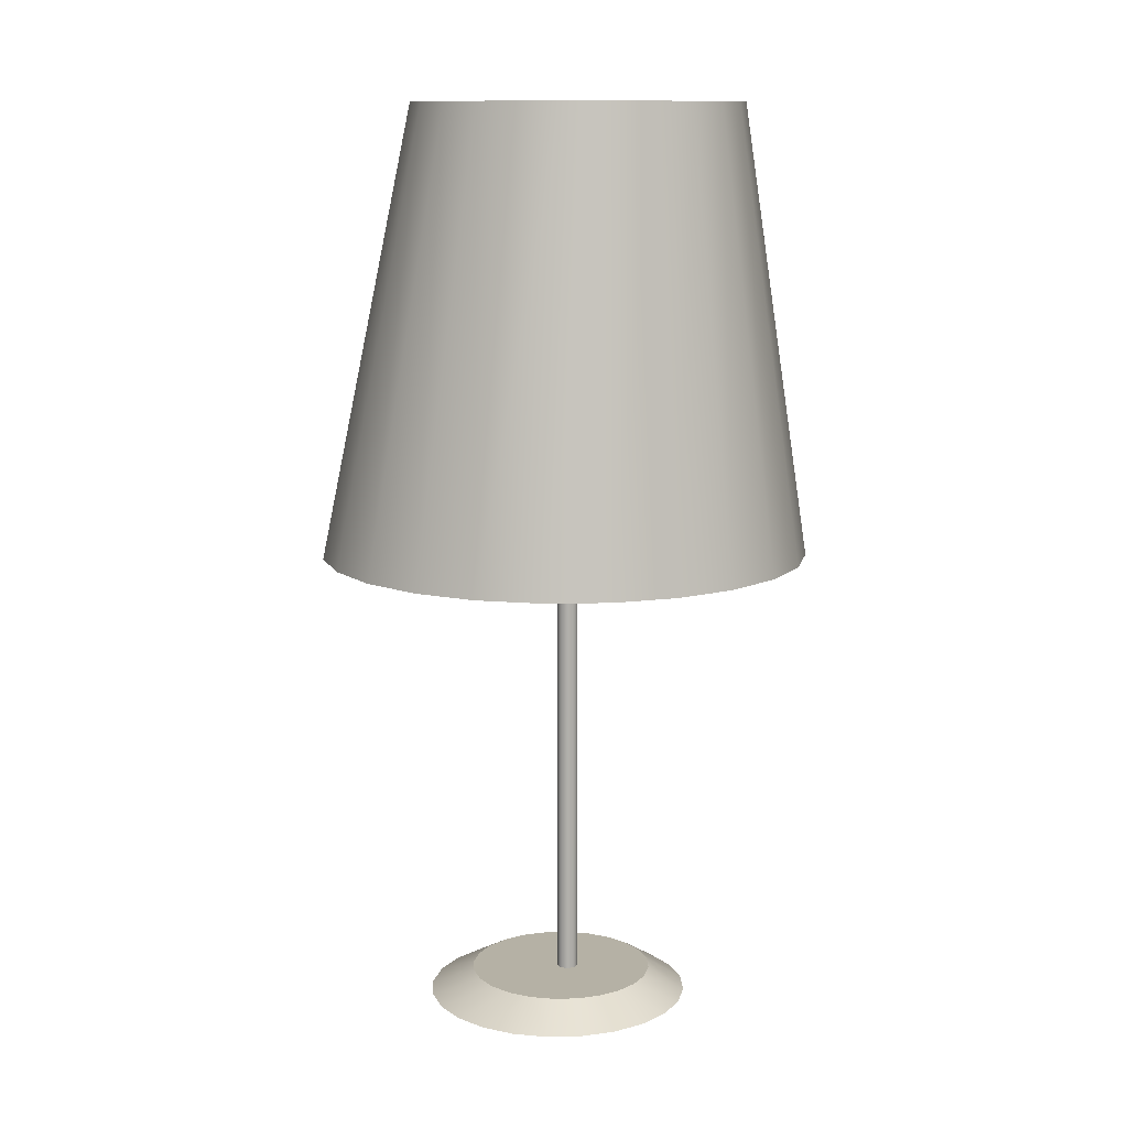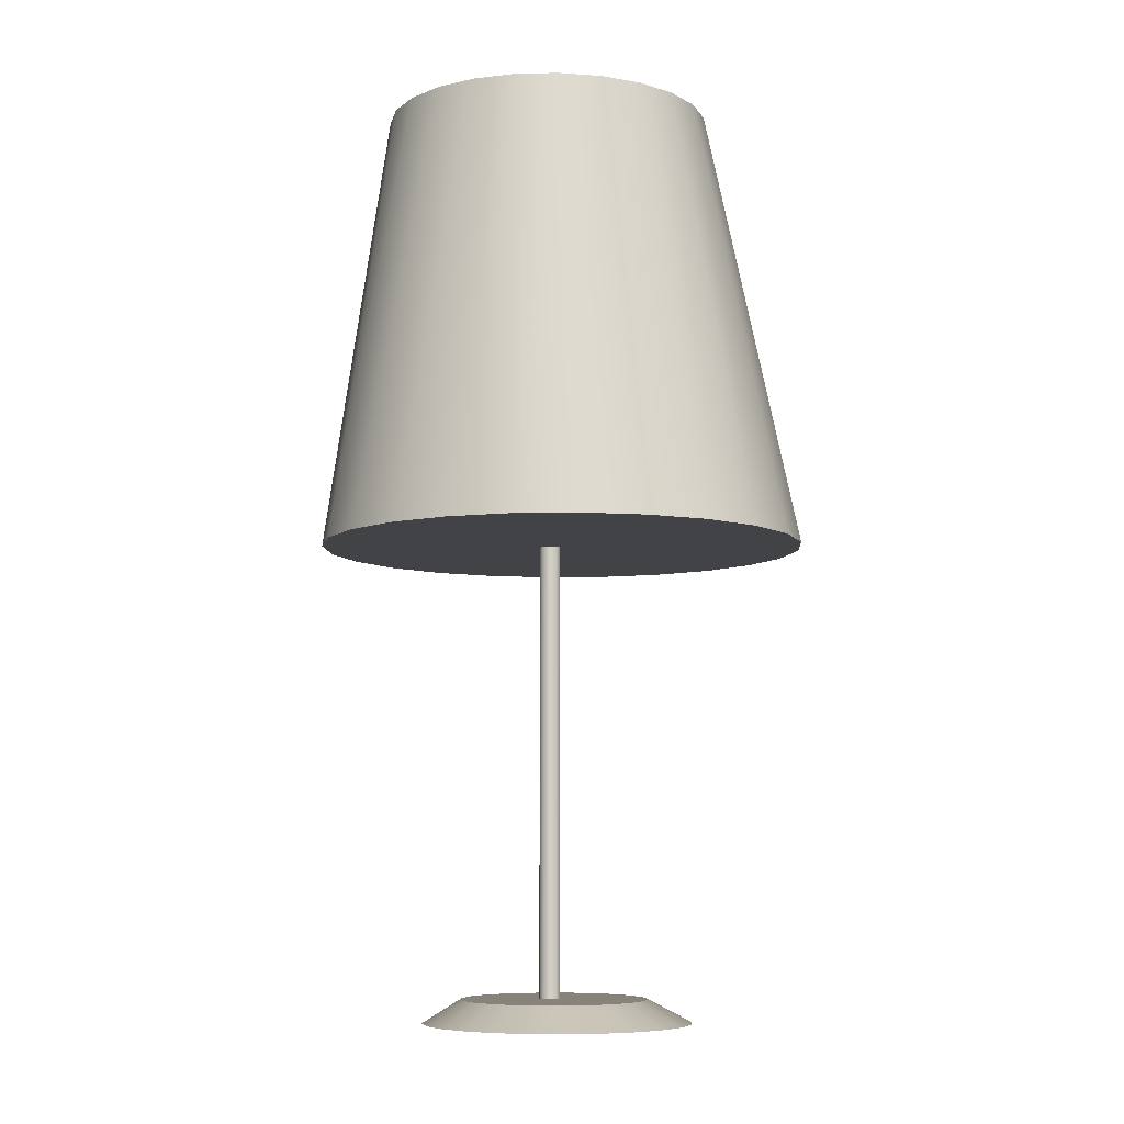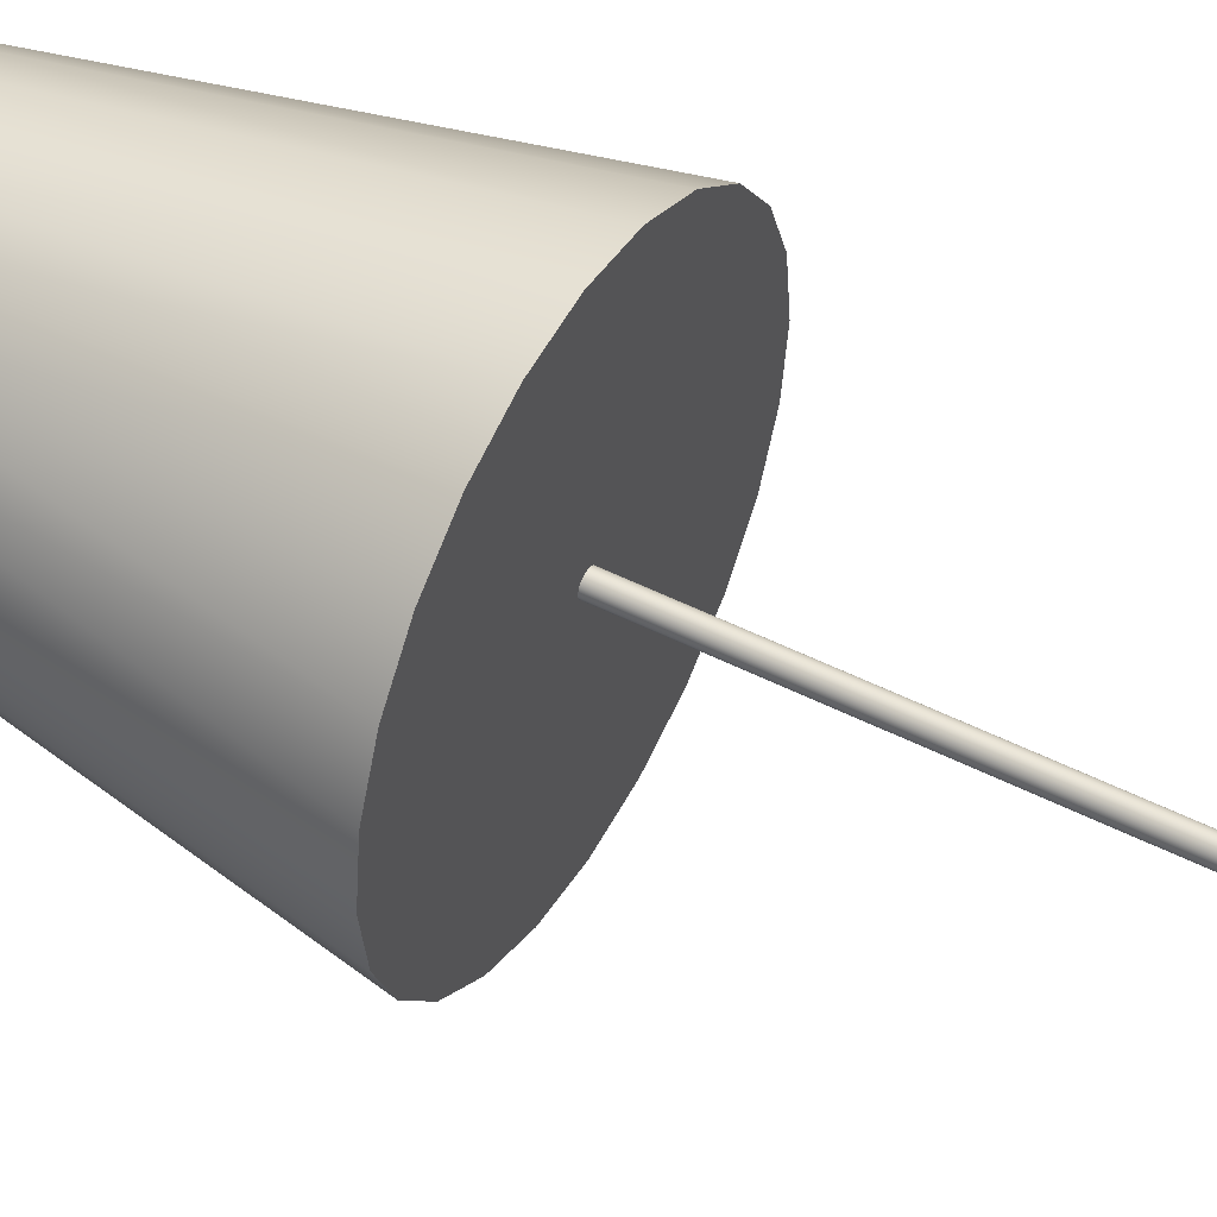
<metadata>
{"format":"obj","ext":"obj","renderer":"f3d","projection":"perspective","resolution":1024,"background":"white","views":[{"elev":11.8,"azim":-160.4,"up":"+Y"},{"elev":-7.4,"azim":70.9,"up":"+Y"},{"elev":50.2,"azim":-60.9,"up":"+Z"}]}
</metadata>
<code>
v -0.1482 0.4541 0.03875
v -0.2137 0.06601 -0.00923
v -0.2066 0.06601 0.04563
v -0.1531 0.4541 0.001735
v -0.134 0.4541 0.07325
v -0.2065 0.06601 -0.06408
v -0.1854 0.06601 0.09677
v -0.1482 0.4541 -0.03528
v 0.1281 0.4541 -0.03501
v 0.2102 0.06601 -0.008825
v 0.203 0.06601 -0.06369
v 0.1329 0.4541 0.002005
v 0.2029 0.06601 0.04602
v -0.1113 0.4541 0.1029
v -0.1852 0.06601 -0.1152
v 0.1139 0.4541 -0.06951
v 0.128 0.4541 0.03902
v -0.1518 0.06601 0.1407
v -0.1338 0.4541 -0.06976
v 0.1819 0.06601 -0.1148
v 0.1817 0.06601 0.09712
v -0.1079 0.06601 0.1744
v -0.1515 0.06601 -0.159
v 0.09116 0.4541 -0.09916
v 0.1137 0.4541 0.0735
v -0.08169 0.4541 0.1256
v -0.1111 0.4541 -0.09935
v 0.1482 0.06601 -0.1588
v 0.1479 0.06601 0.141
v -0.05685 0.06601 0.1956
v 0.09097 0.4541 0.1031
v -0.1076 0.06601 -0.1927
v 0.1044 0.06601 -0.1925
v -0.04721 0.4541 0.14
v 0.104 0.06601 0.1746
v -0.08145 0.4541 -0.122
v 0.06156 0.4541 -0.1219
v -0.002001 0.06601 0.2029
v 0.06132 0.4541 0.1258
v -0.05646 0.06601 -0.2138
v 0.05326 0.06601 -0.2137
v -0.0102 0.4541 0.1449
v 0.05287 0.06601 0.1957
v -0.04695 0.4541 -0.1363
v 0.02708 0.4541 -0.1362
v 0.02682 0.4541 0.14
v -0.001596 0.06601 -0.221
v -0.009926 0.4541 -0.1411
v -0.1695 0.06601 0.0487
v -0.1518 0.06601 0.09151
v -0.1755 0.06601 0.002786
v -0.1237 0.06601 0.1283
v 0.1793 0.06601 0.003127
v 0.1732 0.06601 0.04904
v 0.1554 0.06601 0.0918
v 0.1733 0.06601 -0.04279
v -0.1694 0.06601 -0.04312
v 0.1556 0.06601 -0.08559
v -0.08697 0.06601 0.1565
v 0.1272 0.06601 0.1285
v 0.1274 0.06601 -0.1224
v -0.1517 0.06601 -0.08589
v -0.04421 0.06601 0.1743
v 0.09043 0.06601 0.1567
v 0.09072 0.06601 -0.1506
v -0.1234 0.06601 -0.1226
v 0.04762 0.06601 0.1744
v -0.08668 0.06601 -0.1508
v 0.04795 0.06601 -0.1684
v 0.001706 0.06601 0.1804
v -0.04387 0.06601 -0.1684
v 0.002047 0.06601 -0.1744
v 0.001358 -0.3264 -0.00629
v -0.003308 -0.3264 -0.00629
v -0.000978 -0.3264 -0.006595
v 0.003531 -0.3264 -0.005388
v -0.000978 0.4131 -0.006595
v -0.07613 -0.3264 0.000826
v 0.001358 0.4131 -0.00629
v 0.08577 -0.3264 0.000826
v 0.003531 0.4131 -0.005388
v -0.005488 -0.3264 -0.005388
v -0.003308 0.4131 -0.00629
v -0.07337 -0.3264 -0.02012
v 0.005399 0.4131 -0.003953
v 0.005399 -0.3264 -0.003953
v -0.109 -0.3463 -0.001475
v -0.007356 -0.3264 -0.003953
v -0.005488 0.4131 -0.005388
v 0.08301 -0.3264 -0.02012
v -0.007356 0.4131 -0.003953
v 0.006833 -0.3264 -0.002086
v -0.105 -0.3463 -0.03151
v -0.105 -0.3463 0.02857
v -0.00879 -0.3264 -0.002086
v -0.06528 -0.3264 -0.03965
v 0.1232 -0.3463 -0.001475
v -0.00879 0.4131 -0.002086
v 0.007735 -0.3264 8.7e-05
v -0.07337 -0.3264 0.02178
v 0.1192 -0.3463 0.02857
v -0.009685 -0.3264 8.7e-05
v 0.07492 -0.3264 -0.03965
v 0.1192 -0.3463 -0.03151
v 0.006833 0.4131 -0.002086
v 0.00804 -0.3264 0.002424
v -0.09341 -0.3463 -0.05951
v -0.06528 -0.3264 0.04131
v -0.009997 -0.3264 0.002424
v 0.1076 -0.3463 0.05657
v -0.009685 0.4131 8.7e-05
v -0.05242 -0.3264 -0.05641
v 0.08301 -0.3264 0.02178
v 0.007735 0.4131 8.7e-05
v -0.09341 -0.3463 0.05657
v 0.07492 -0.3264 0.04131
v -0.009685 -0.3264 0.00476
v -0.009997 0.4131 0.002424
v 0.06206 -0.3264 -0.05641
v 0.1076 -0.3463 -0.05951
v 0.007735 -0.3264 0.00476
v 0.00804 0.4131 0.002424
v -0.07495 -0.3463 -0.08355
v -0.05242 -0.3264 0.05807
v 0.06206 -0.3264 0.05807
v -0.009685 0.4131 0.00476
v -0.00879 -0.3264 0.006933
v 0.0892 -0.3463 0.0806
v -0.03565 -0.3264 -0.06927
v 0.006833 -0.3264 0.006933
v -0.07495 -0.3463 0.0806
v -0.000978 -0.3264 0.01144
v -0.00879 0.4131 0.006933
v -0.007356 -0.3264 0.008801
v 0.0453 -0.3264 -0.06927
v 0.0892 -0.3463 -0.08355
v 0.005399 -0.3264 0.008801
v 0.007735 0.4131 0.00476
v -0.05092 -0.3463 -0.102
v -0.03565 -0.3264 0.07093
v 0.0453 -0.3264 0.07093
v -0.003308 -0.3264 0.01114
v 0.001358 -0.3264 0.01114
v -0.007356 0.4131 0.008801
v -0.005488 -0.3264 0.01023
v 0.06516 -0.3463 0.09905
v -0.01613 -0.3264 -0.07736
v 0.003531 -0.3264 0.01023
v 0.006833 0.4131 0.006933
v -0.05092 -0.3463 0.09905
v -0.003308 0.4131 0.01114
v -0.000978 0.4131 0.01144
v 0.02577 -0.3264 -0.07736
v 0.06516 -0.3463 -0.102
v 0.003531 0.4131 0.01023
v 0.005399 0.4131 0.008801
v -0.02292 -0.3463 -0.1136
v -0.01613 -0.3264 0.07902
v 0.02577 -0.3264 0.07902
v -0.005488 0.4131 0.01023
v 0.001358 0.4131 0.01114
v 0.03716 -0.3463 0.1106
v 0.004816 -0.3264 -0.08012
v -0.02292 -0.3463 0.1106
v 0.03716 -0.3463 -0.1136
v 0.007117 -0.3463 -0.1175
v 0.004816 -0.3264 0.08178
v 0.007117 -0.3463 0.1146
g mesh1_mesh1-geometry
f 1 2 3
f 2 1 4
f 3 5 1
f 4 6 2
f 5 3 7
f 6 4 8
f 9 10 11
f 12 13 10
f 7 14 5
f 8 15 6
f 10 9 12
f 11 16 9
f 13 12 17
f 14 7 18
f 15 8 19
f 16 11 20
f 17 21 13
f 22 14 18
f 19 23 15
f 20 24 16
f 21 17 25
f 14 22 26
f 23 19 27
f 24 20 28
f 25 29 21
f 30 26 22
f 29 25 31
f 27 32 23
f 33 24 28
f 26 30 34
f 31 35 29
f 32 27 36
f 24 33 37
f 38 34 30
f 35 31 39
f 36 40 32
f 41 37 33
f 34 38 42
f 39 43 35
f 40 36 44
f 37 41 45
f 38 46 42
f 46 38 43
f 43 39 46
f 44 47 40
f 47 45 41
f 47 44 48
f 45 47 48
g mesh1_mesh1-geometry
f 3 2 1
f 4 1 2
f 2 10 3
f 3 10 2
f 1 5 3
f 49 4 1
f 1 4 49
f 2 6 4
f 2 11 10
f 10 11 2
f 3 10 13
f 13 10 3
f 7 3 5
f 50 1 5
f 5 1 50
f 4 49 51
f 51 49 4
f 1 50 49
f 49 50 1
f 8 4 6
f 6 11 2
f 2 11 6
f 11 10 9
f 10 13 12
f 3 13 7
f 7 13 3
f 5 14 7
f 5 52 50
f 50 52 5
f 53 51 49
f 49 51 53
f 51 8 4
f 4 8 51
f 54 49 50
f 50 49 54
f 6 15 8
f 6 20 11
f 11 20 6
f 12 9 10
f 9 16 11
f 17 12 13
f 7 13 21
f 21 13 7
f 18 7 14
f 52 5 14
f 14 5 52
f 55 50 52
f 52 50 55
f 56 51 53
f 53 51 56
f 53 49 54
f 54 49 53
f 8 51 57
f 57 51 8
f 54 50 55
f 55 50 54
f 19 8 15
f 15 20 6
f 6 20 15
f 20 11 16
f 56 12 9
f 9 12 56
f 58 9 16
f 16 9 58
f 53 17 12
f 12 17 53
f 13 21 17
f 7 21 18
f 18 21 7
f 18 14 22
f 14 59 52
f 52 59 14
f 55 52 60
f 60 52 55
f 56 57 51
f 51 57 56
f 12 56 53
f 53 56 12
f 17 53 54
f 54 53 17
f 57 19 8
f 8 19 57
f 25 54 55
f 55 54 25
f 15 23 19
f 15 28 20
f 20 28 15
f 16 24 20
f 9 58 56
f 56 58 9
f 16 61 58
f 58 61 16
f 25 17 21
f 18 21 29
f 29 21 18
f 26 22 14
f 18 29 22
f 22 29 18
f 59 14 26
f 26 14 59
f 60 52 59
f 59 52 60
f 31 55 60
f 60 55 31
f 58 57 56
f 56 57 58
f 54 25 17
f 17 25 54
f 19 57 62
f 62 57 19
f 55 31 25
f 25 31 55
f 27 19 23
f 23 28 15
f 15 28 23
f 28 20 24
f 61 16 24
f 24 16 61
f 61 62 58
f 58 62 61
f 21 29 25
f 22 26 30
f 22 29 35
f 35 29 22
f 26 63 59
f 59 63 26
f 60 59 64
f 64 59 60
f 64 31 60
f 60 31 64
f 58 62 57
f 57 62 58
f 62 27 19
f 19 27 62
f 31 25 29
f 23 32 27
f 23 33 28
f 28 33 23
f 28 24 33
f 24 65 61
f 61 65 24
f 61 66 62
f 62 66 61
f 34 30 26
f 22 35 30
f 30 35 22
f 29 35 31
f 63 26 34
f 34 26 63
f 64 59 63
f 63 59 64
f 31 64 39
f 39 64 31
f 27 62 66
f 66 62 27
f 36 27 32
f 32 33 23
f 23 33 32
f 37 33 24
f 65 24 37
f 37 24 65
f 65 66 61
f 61 66 65
f 30 34 38
f 30 35 43
f 43 35 30
f 39 31 35
f 42 63 34
f 34 63 42
f 64 63 67
f 67 63 64
f 67 39 64
f 64 39 67
f 68 27 66
f 66 27 68
f 27 68 36
f 36 68 27
f 32 40 36
f 32 41 33
f 33 41 32
f 33 37 41
f 37 69 65
f 65 69 37
f 65 68 66
f 66 68 65
f 42 38 34
f 30 43 38
f 38 43 30
f 35 43 39
f 63 42 70
f 70 42 63
f 67 63 70
f 70 63 67
f 39 67 46
f 46 67 39
f 71 36 68
f 68 36 71
f 44 36 40
f 40 41 32
f 32 41 40
f 45 41 37
f 69 37 45
f 45 37 69
f 69 68 65
f 65 68 69
f 42 46 38
f 43 38 46
f 46 39 43
f 46 70 42
f 42 70 46
f 70 46 67
f 67 46 70
f 36 71 44
f 44 71 36
f 69 71 68
f 68 71 69
f 40 47 44
f 41 40 47
f 47 40 41
f 41 45 47
f 45 72 69
f 69 72 45
f 71 48 44
f 44 48 71
f 71 69 72
f 72 69 71
f 48 44 47
f 48 47 45
f 72 45 48
f 48 45 72
f 48 71 72
f 72 71 48
g mesh2_mesh2-geometry
f 73 74 75
f 74 73 76
f 75 74 73
f 76 73 74
f 74 77 75
f 75 77 74
f 78 75 74
f 74 75 78
f 75 79 73
f 73 79 75
f 75 80 73
f 73 80 75
f 73 81 76
f 76 81 73
f 73 80 76
f 76 80 73
f 74 76 82
f 82 76 74
f 77 74 83
f 83 74 77
f 79 75 77
f 77 75 79
f 75 78 84
f 84 78 75
f 78 74 82
f 82 74 78
f 81 73 79
f 79 73 81
f 84 80 75
f 75 80 84
f 85 76 81
f 81 76 85
f 76 80 86
f 86 80 76
f 82 76 86
f 86 76 82
f 82 83 74
f 74 83 82
f 83 79 77
f 77 79 83
f 84 87 78
f 78 87 84
f 78 82 88
f 88 82 78
f 79 89 81
f 81 89 79
f 84 90 80
f 80 90 84
f 76 85 86
f 86 85 76
f 81 91 85
f 85 91 81
f 86 80 92
f 92 80 86
f 82 86 88
f 88 86 82
f 83 82 89
f 89 82 83
f 79 83 89
f 89 83 79
f 87 84 93
f 93 84 87
f 94 78 87
f 87 78 94
f 88 89 82
f 82 89 88
f 78 88 95
f 95 88 78
f 81 89 91
f 91 89 81
f 96 90 84
f 84 90 96
f 97 90 80
f 80 90 97
f 85 92 86
f 86 92 85
f 85 91 98
f 98 91 85
f 92 80 99
f 99 80 92
f 88 86 92
f 92 86 88
f 96 93 84
f 84 93 96
f 93 97 87
f 87 97 93
f 78 94 100
f 100 94 78
f 87 101 94
f 94 101 87
f 89 88 91
f 91 88 89
f 88 92 95
f 95 92 88
f 98 88 95
f 95 88 98
f 78 95 102
f 102 95 78
f 96 103 90
f 90 103 96
f 90 97 104
f 104 97 90
f 80 101 97
f 97 101 80
f 92 85 105
f 105 85 92
f 88 98 91
f 91 98 88
f 85 98 105
f 105 98 85
f 99 80 106
f 106 80 99
f 95 92 99
f 99 92 95
f 105 99 92
f 92 99 105
f 93 96 107
f 107 96 93
f 93 104 97
f 97 104 93
f 87 97 101
f 101 97 87
f 94 108 100
f 100 108 94
f 78 109 100
f 100 109 78
f 94 101 110
f 110 101 94
f 95 111 98
f 98 111 95
f 95 99 102
f 102 99 95
f 111 95 102
f 102 95 111
f 78 102 109
f 109 102 78
f 112 103 96
f 96 103 112
f 104 103 90
f 90 103 104
f 101 80 113
f 113 80 101
f 105 98 111
f 111 98 105
f 106 80 113
f 113 80 106
f 102 99 106
f 106 99 102
f 114 106 99
f 99 106 114
f 99 105 114
f 114 105 99
f 112 107 96
f 96 107 112
f 107 104 93
f 93 104 107
f 108 94 115
f 115 94 108
f 100 116 108
f 108 116 100
f 100 109 117
f 117 109 100
f 101 116 110
f 110 116 101
f 94 110 115
f 115 110 94
f 102 118 111
f 111 118 102
f 102 106 109
f 109 106 102
f 118 102 109
f 109 102 118
f 112 119 103
f 103 119 112
f 103 104 120
f 120 104 103
f 116 101 113
f 113 101 116
f 105 111 114
f 114 111 105
f 106 113 121
f 121 113 106
f 106 114 122
f 122 114 106
f 107 112 123
f 123 112 107
f 107 120 104
f 104 120 107
f 115 124 108
f 108 124 115
f 100 113 116
f 116 113 100
f 108 116 125
f 125 116 108
f 109 121 117
f 117 121 109
f 126 109 117
f 117 109 126
f 100 117 127
f 127 117 100
f 125 110 116
f 116 110 125
f 115 110 128
f 128 110 115
f 114 111 118
f 118 111 114
f 109 106 121
f 121 106 109
f 109 126 118
f 118 126 109
f 129 119 112
f 112 119 129
f 120 119 103
f 103 119 120
f 121 113 130
f 130 113 121
f 122 121 106
f 106 121 122
f 114 118 122
f 122 118 114
f 129 123 112
f 112 123 129
f 123 120 107
f 107 120 123
f 124 115 131
f 131 115 124
f 108 125 124
f 124 125 108
f 100 132 113
f 113 132 100
f 117 121 130
f 130 121 117
f 117 133 126
f 126 133 117
f 117 130 127
f 127 130 117
f 133 117 127
f 127 117 133
f 100 127 134
f 134 127 100
f 110 125 128
f 128 125 110
f 115 128 131
f 131 128 115
f 122 118 126
f 126 118 122
f 129 135 119
f 119 135 129
f 119 120 136
f 136 120 119
f 130 113 137
f 137 113 130
f 138 130 121
f 121 130 138
f 121 122 138
f 138 122 121
f 123 129 139
f 139 129 123
f 123 136 120
f 120 136 123
f 131 140 124
f 124 140 131
f 124 125 141
f 141 125 124
f 100 142 132
f 132 142 100
f 143 113 132
f 132 113 143
f 138 126 133
f 133 126 138
f 127 130 137
f 137 130 127
f 127 144 133
f 133 144 127
f 127 137 134
f 134 137 127
f 144 127 134
f 134 127 144
f 100 134 145
f 145 134 100
f 141 128 125
f 125 128 141
f 131 128 146
f 146 128 131
f 122 126 138
f 138 126 122
f 147 135 129
f 129 135 147
f 136 135 119
f 119 135 136
f 137 113 148
f 148 113 137
f 149 137 130
f 130 137 149
f 130 138 149
f 149 138 130
f 147 139 129
f 129 139 147
f 139 136 123
f 123 136 139
f 140 131 150
f 150 131 140
f 124 141 140
f 140 141 124
f 100 145 142
f 142 145 100
f 142 143 132
f 132 143 142
f 132 151 142
f 142 151 132
f 148 113 143
f 143 113 148
f 143 152 132
f 132 152 143
f 138 133 149
f 149 133 138
f 149 133 144
f 144 133 149
f 134 137 148
f 148 137 134
f 145 144 134
f 134 144 145
f 134 148 145
f 145 148 134
f 128 141 146
f 146 141 128
f 131 146 150
f 150 146 131
f 147 153 135
f 135 153 147
f 135 136 154
f 154 136 135
f 137 155 148
f 148 155 137
f 137 149 156
f 156 149 137
f 139 147 157
f 157 147 139
f 139 154 136
f 136 154 139
f 150 158 140
f 140 158 150
f 140 141 159
f 159 141 140
f 145 143 142
f 142 143 145
f 142 160 145
f 145 160 142
f 151 132 152
f 152 132 151
f 160 142 151
f 151 142 160
f 145 148 143
f 143 148 145
f 148 161 143
f 143 161 148
f 152 143 161
f 161 143 152
f 149 144 156
f 156 144 149
f 144 145 160
f 160 145 144
f 159 146 141
f 141 146 159
f 150 146 162
f 162 146 150
f 153 147 163
f 163 147 153
f 154 153 135
f 135 153 154
f 155 137 156
f 156 137 155
f 161 148 155
f 155 148 161
f 163 157 147
f 147 157 163
f 157 154 139
f 139 154 157
f 158 150 164
f 164 150 158
f 140 159 158
f 158 159 140
f 161 151 152
f 152 151 161
f 155 160 151
f 151 160 155
f 156 144 160
f 160 144 156
f 146 159 162
f 162 159 146
f 150 162 164
f 164 162 150
f 165 163 153
f 153 163 165
f 153 154 165
f 165 154 153
f 156 160 155
f 155 160 156
f 155 151 161
f 161 151 155
f 157 163 166
f 166 163 157
f 157 165 154
f 154 165 157
f 164 167 158
f 158 167 164
f 158 159 167
f 167 159 158
f 167 162 159
f 159 162 167
f 164 162 168
f 168 162 164
f 163 165 166
f 166 165 163
f 165 157 166
f 166 157 165
f 167 164 168
f 168 164 167
f 162 167 168
f 168 167 162
g mesh3_mesh3-geometry
l 11 20
l 20 28
g mesh4_mesh4-geometry
l 41 47
l 47 40
g mesh5_mesh5-geometry
l 15 6
l 6 2
g mesh6_mesh6-geometry
l 7 18
l 18 22
g mesh7_mesh7-geometry
l 43 35
g mesh8_mesh8-geometry
l 21 13
g mesh9_mesh9-geometry
l 54 53
l 55 54
l 53 56
l 60 55
l 56 58
l 64 60
l 58 61
l 67 64
l 61 65
l 70 67
l 65 69
l 63 70
l 69 72
l 59 63
l 72 71
l 52 59
l 71 68
l 50 52
l 68 66
l 49 50
l 66 62
l 51 49
l 62 57
l 57 51
g mesh10_mesh10-geometry
l 75 74
l 73 75
l 74 82
l 76 73
l 82 88
l 86 76
l 88 95
l 92 86
l 95 102
l 99 92
l 102 109
l 106 99
l 109 117
l 121 106
l 117 127
l 130 121
l 127 134
l 137 130
l 134 145
l 148 137
l 145 142
l 143 148
l 142 132
l 132 143
g mesh11_mesh11-geometry
l 77 83
l 79 77
l 83 89
l 81 79
l 89 91
l 85 81
l 91 98
l 105 85
l 98 111
l 114 105
l 111 118
l 122 114
l 118 126
l 138 122
l 126 133
l 149 138
l 133 144
l 156 149
l 144 160
l 155 156
l 160 151
l 161 155
l 151 152
l 152 161
g mesh12_mesh12-geometry
l 97 104
l 101 97
l 104 120
l 110 101
l 120 136
l 128 110
l 136 154
l 146 128
l 154 165
l 162 146
l 165 166
l 168 162
l 166 157
l 164 168
l 157 139
l 150 164
l 139 123
l 131 150
l 123 107
l 115 131
l 107 93
l 94 115
l 93 87
l 87 94
g mesh13_mesh13-geometry
l 80 90
l 113 80
l 90 103
l 116 113
l 103 119
l 125 116
l 119 135
l 141 125
l 135 153
l 159 141
l 153 163
l 167 159
l 163 147
l 158 167
l 147 129
l 140 158
l 129 112
l 124 140
l 112 96
l 108 124
l 96 84
l 100 108
l 84 78
l 78 100

</code>
